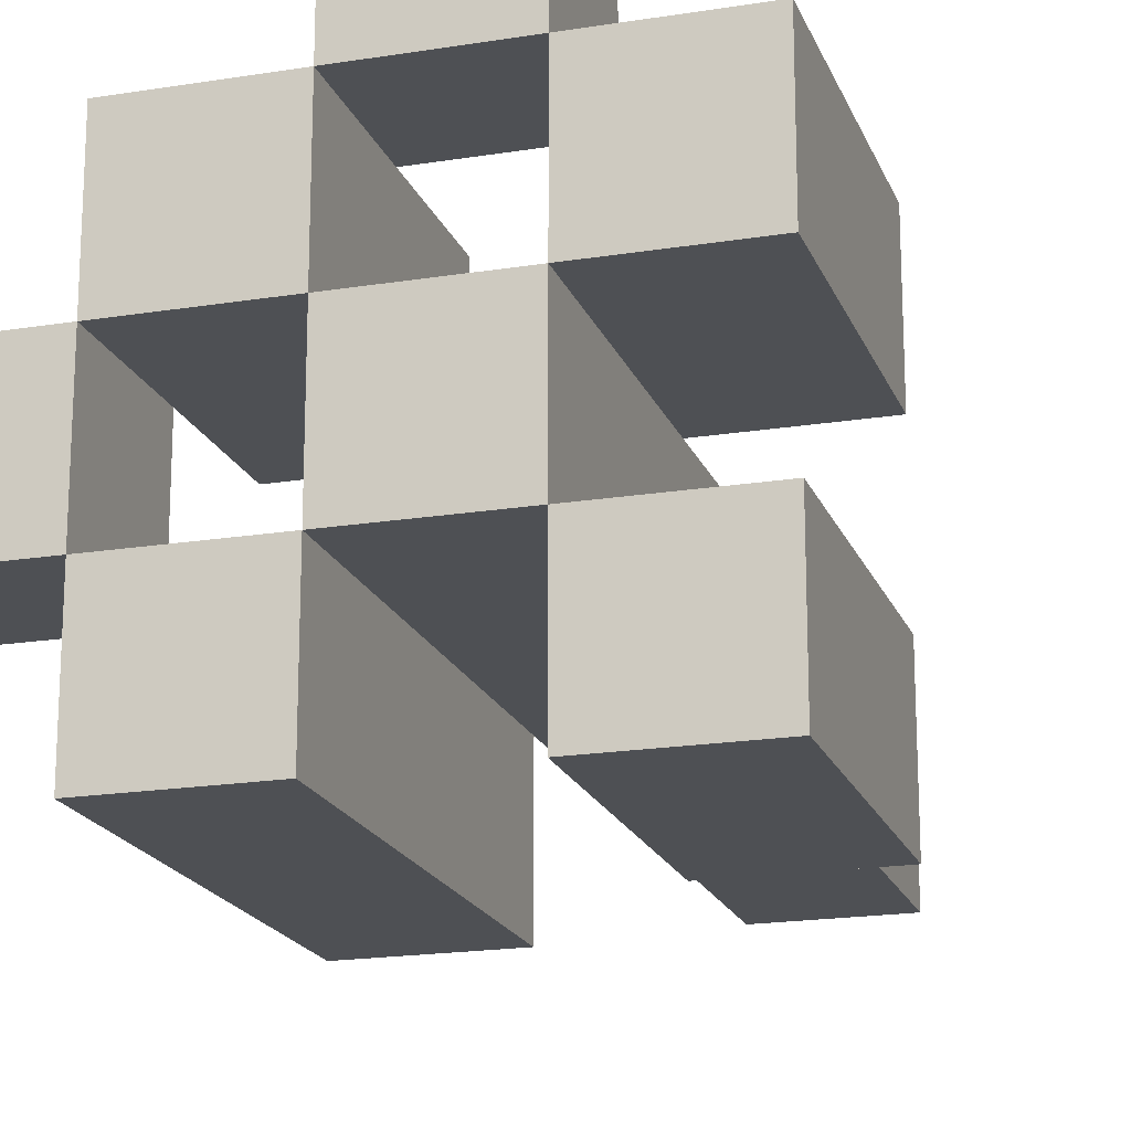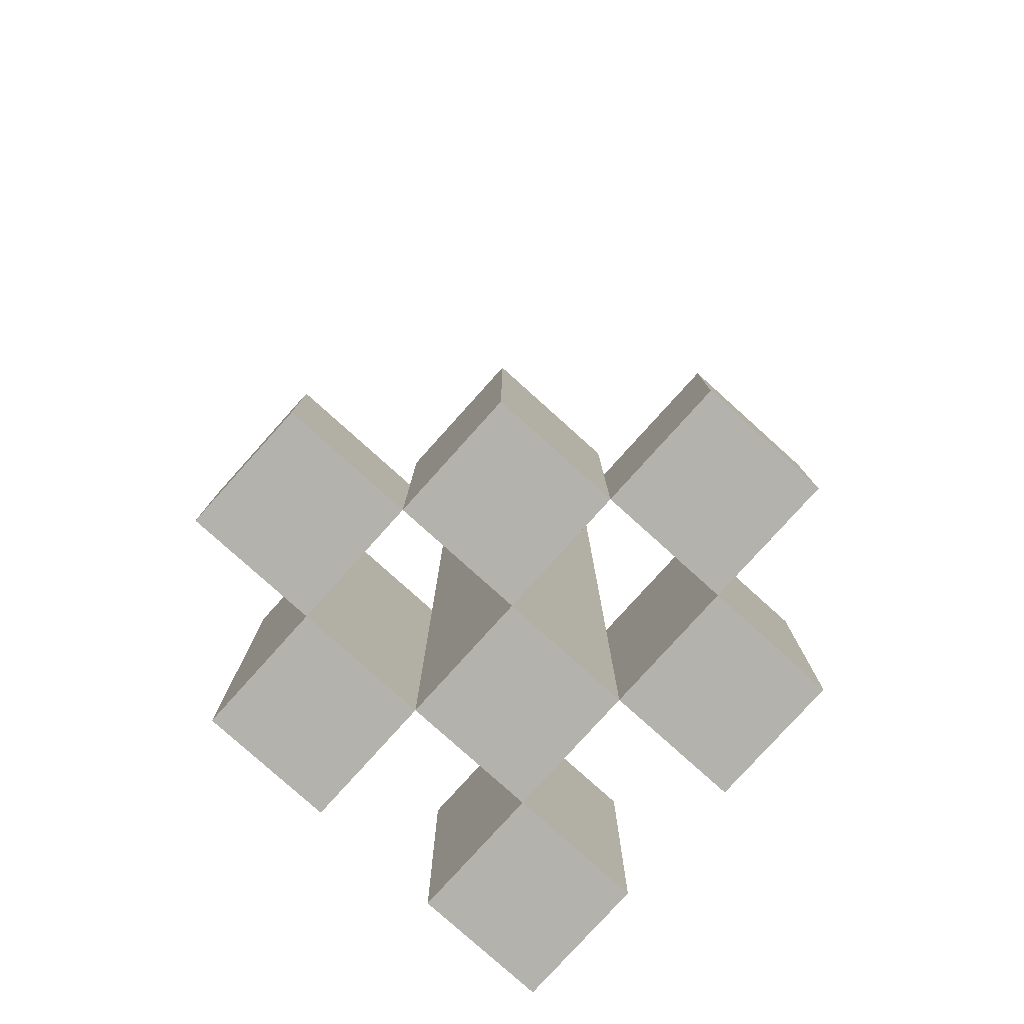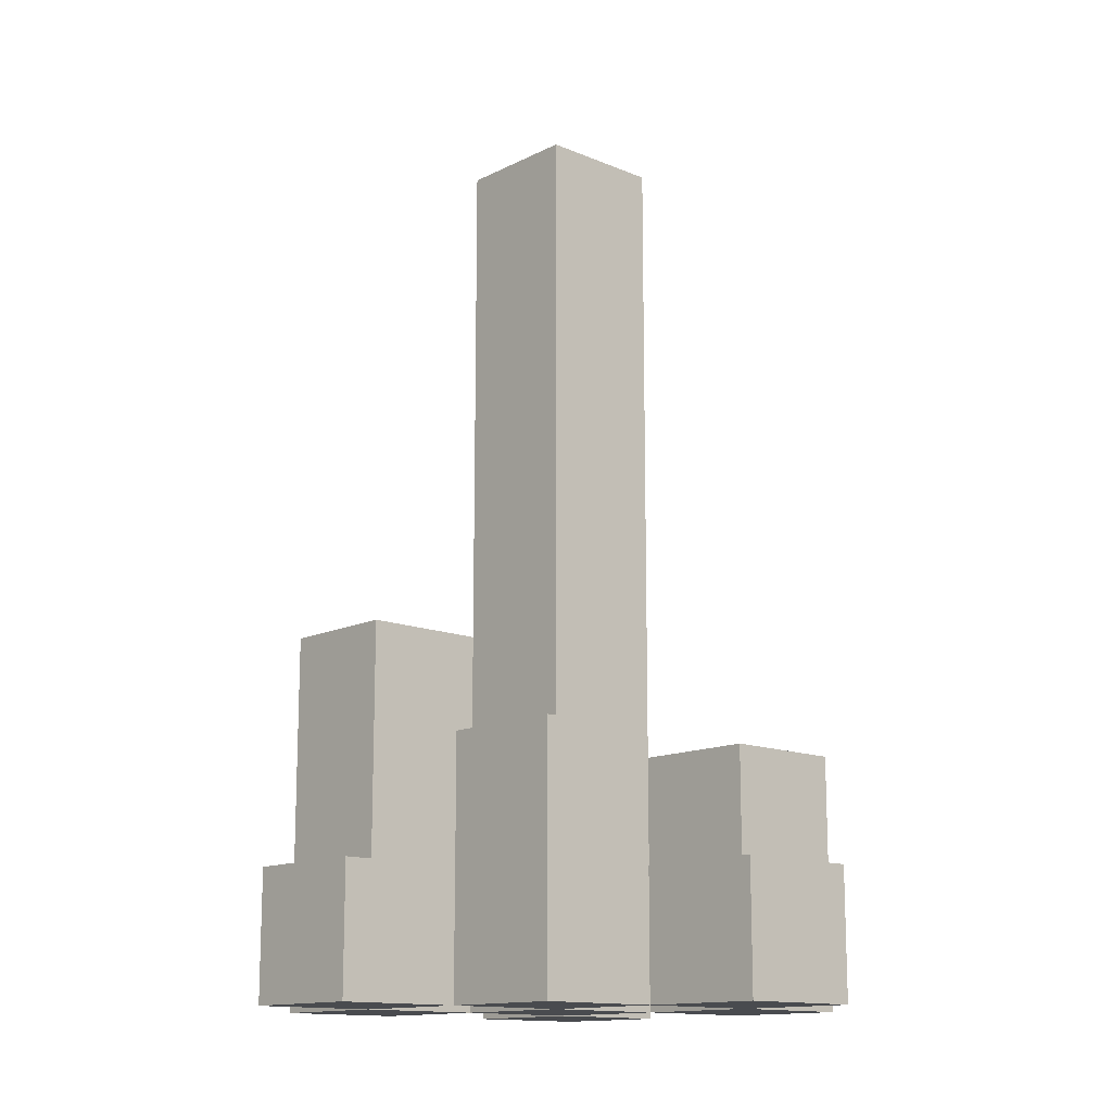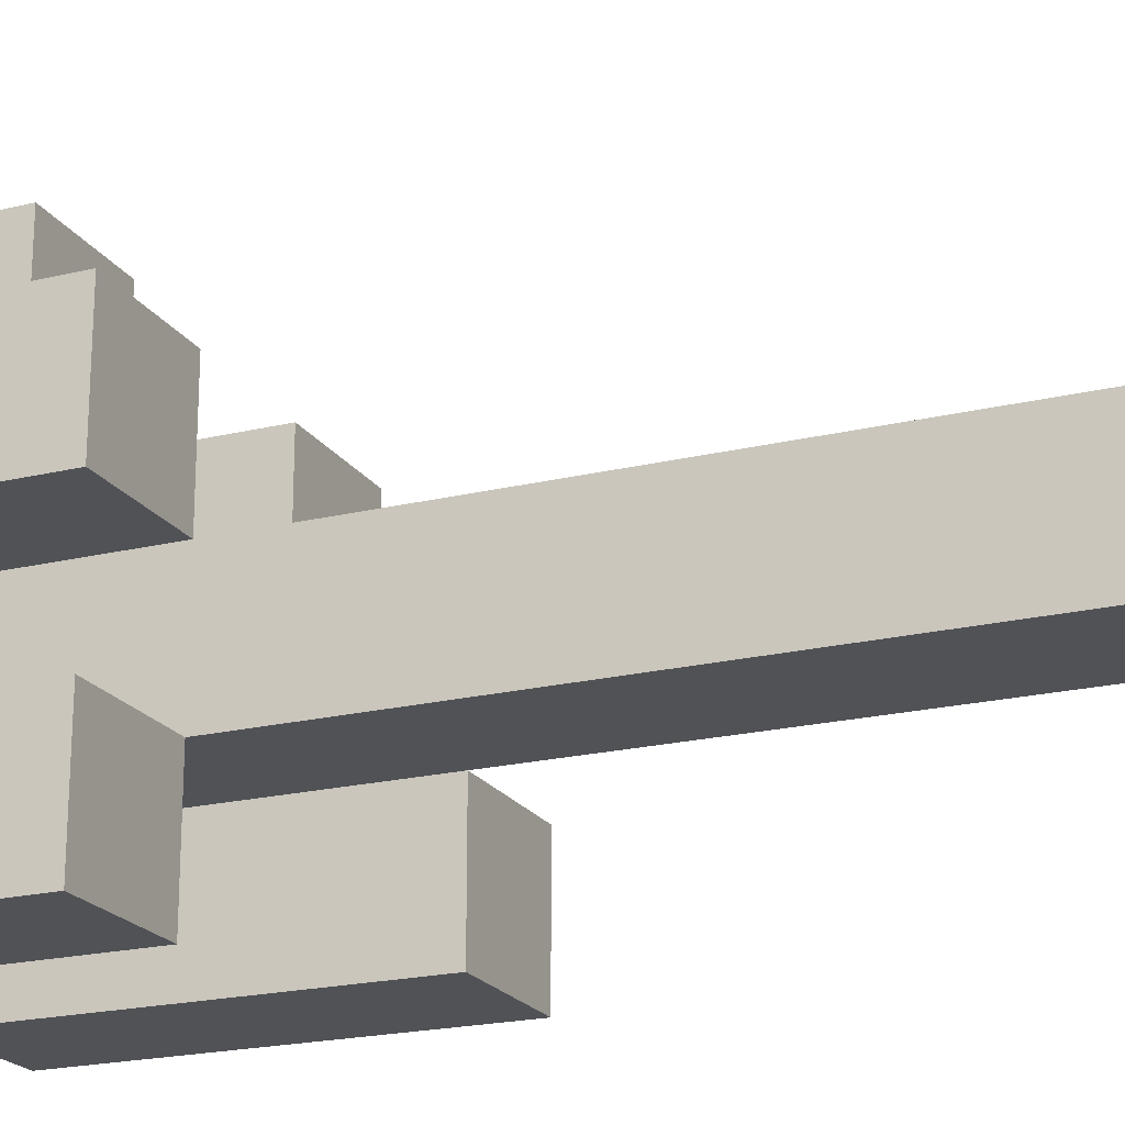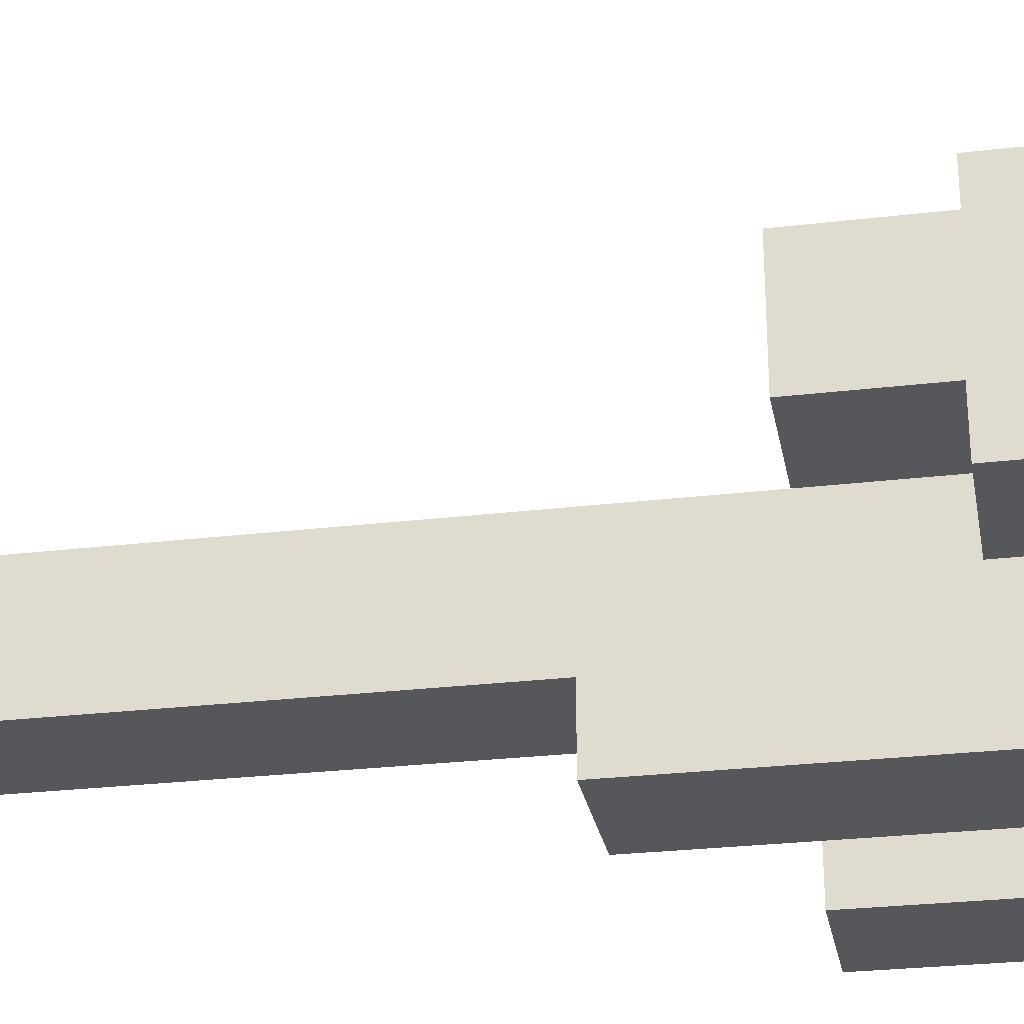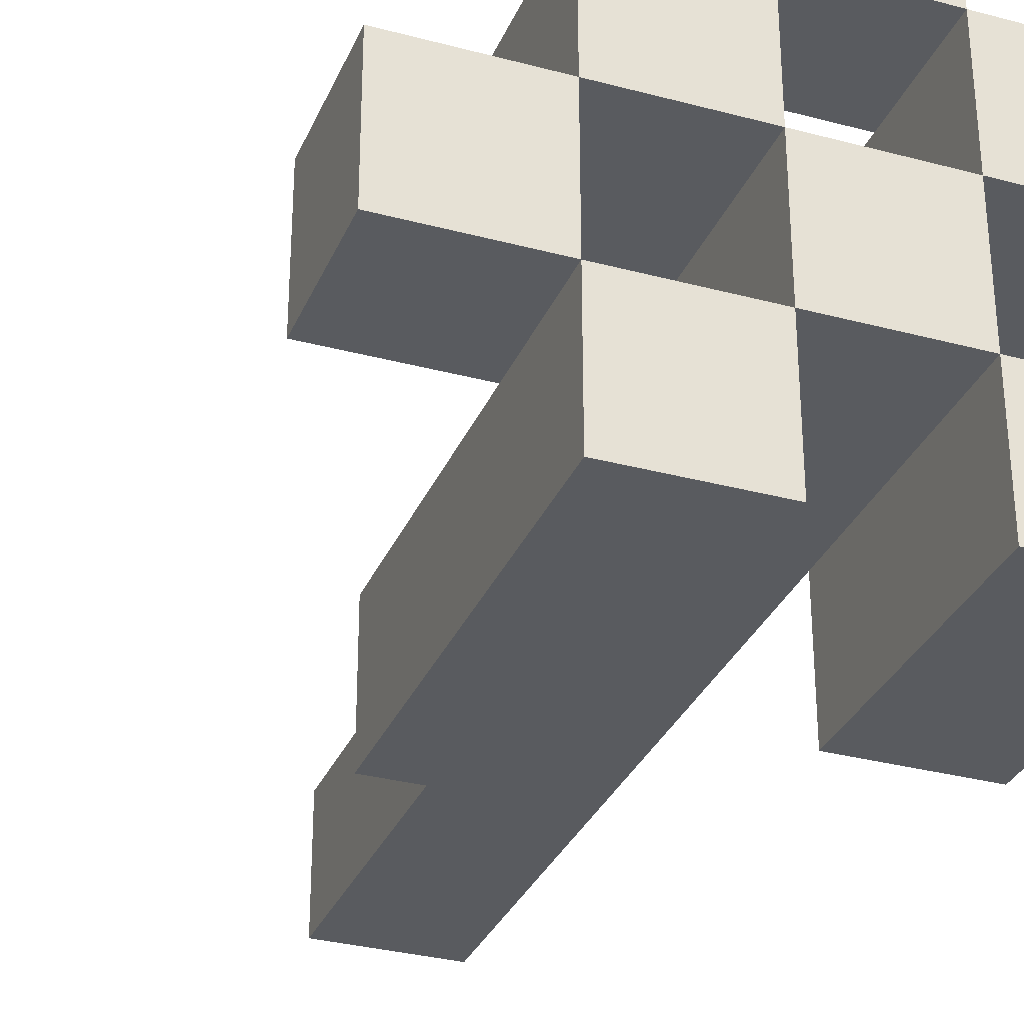
<metadata>
{"format":"obj","ext":"obj","renderer":"f3d","projection":"perspective","resolution":1024,"background":"white","views":[{"elev":-18.9,"azim":17.0,"up":"+Z"},{"elev":-79.4,"azim":-42.0,"up":"+Y"},{"elev":-13.8,"azim":-42.5,"up":"+Y"},{"elev":-20.8,"azim":113.6,"up":"+Z"},{"elev":-27.3,"azim":-79.6,"up":"+Z"},{"elev":-32.0,"azim":-20.6,"up":"+Z"}]}
</metadata>
<code>
o
v 22.6 0.9 31
v 22.5 0.9 31
v 22.6 1 31
v 22.5 1 31
v 22.7 0.9 30.9
v 22.6 0.9 30.9
v 22.5 0.9 30.9
v 22.4 0.9 30.9
v 22.6 1 30.9
v 22.5 1 30.9
v 22.7 1.1 30.9
v 22.6 1.1 30.9
v 22.5 1.1 30.9
v 22.4 1.1 30.9
v 22.6 0.9 30.8
v 22.5 0.9 30.8
v 22.4 0.9 30.8
v 22.3 0.9 30.8
v 22.4 1 30.8
v 22.3 1 30.8
v 22.6 1.1 30.8
v 22.5 1.1 30.8
v 22.6 1.6 30.8
v 22.5 1.6 30.8
v 22.7 0.9 30.7
v 22.6 0.9 30.7
v 22.5 0.9 30.7
v 22.4 0.9 30.7
v 22.4 1 30.7
v 22.7 1.1 30.7
v 22.6 1.1 30.7
v 22.5 1.2 30.7
v 22.4 1.2 30.7
v 22.6 0.9 30.9
v 22.5 0.9 30.9
v 22.6 1 30.9
v 22.5 1 30.9
v 22.7 0.9 30.8
v 22.6 0.9 30.8
v 22.5 0.9 30.8
v 22.4 0.9 30.8
v 22.4 1 30.8
v 22.7 1.1 30.8
v 22.6 1.1 30.8
v 22.5 1.1 30.8
v 22.4 1.1 30.8
v 22.6 0.9 30.7
v 22.5 0.9 30.7
v 22.4 0.9 30.7
v 22.3 0.9 30.7
v 22.4 1 30.7
v 22.3 1 30.7
v 22.6 1.1 30.7
v 22.5 1.2 30.7
v 22.6 1.6 30.7
v 22.5 1.6 30.7
v 22.7 0.9 30.6
v 22.6 0.9 30.6
v 22.5 0.9 30.6
v 22.4 0.9 30.6
v 22.7 1.1 30.6
v 22.6 1.1 30.6
v 22.5 1.2 30.6
v 22.4 1.2 30.6
v 22.7 0.9 30.9
v 22.7 1.1 30.9
v 22.7 0.9 30.8
v 22.7 1.1 30.8
v 22.7 0.9 30.7
v 22.7 1.1 30.7
v 22.7 0.9 30.6
v 22.7 1.1 30.6
v 22.6 0.9 31
v 22.6 1 31
v 22.6 0.9 30.9
v 22.6 1 30.9
v 22.6 0.9 30.8
v 22.6 1.1 30.8
v 22.6 1.6 30.8
v 22.6 0.9 30.7
v 22.6 1.1 30.7
v 22.6 1.6 30.7
v 22.5 0.9 30.9
v 22.5 1 30.9
v 22.5 1.1 30.9
v 22.5 0.9 30.8
v 22.5 1.1 30.8
v 22.5 0.9 30.7
v 22.5 1.2 30.7
v 22.5 0.9 30.6
v 22.5 1.2 30.6
v 22.4 0.9 30.8
v 22.4 1 30.8
v 22.4 0.9 30.7
v 22.4 1 30.7
v 22.6 0.9 30.9
v 22.6 1 30.9
v 22.6 1.1 30.9
v 22.6 0.9 30.8
v 22.6 1.1 30.8
v 22.6 0.9 30.7
v 22.6 1.1 30.7
v 22.6 0.9 30.6
v 22.6 1.1 30.6
v 22.5 0.9 31
v 22.5 1 31
v 22.5 0.9 30.9
v 22.5 1 30.9
v 22.5 0.9 30.8
v 22.5 1.1 30.8
v 22.5 1.6 30.8
v 22.5 0.9 30.7
v 22.5 1.2 30.7
v 22.5 1.6 30.7
v 22.4 0.9 30.9
v 22.4 1.1 30.9
v 22.4 0.9 30.8
v 22.4 1 30.8
v 22.4 1.1 30.8
v 22.4 0.9 30.7
v 22.4 1 30.7
v 22.4 1.2 30.7
v 22.4 0.9 30.6
v 22.4 1.2 30.6
v 22.3 0.9 30.8
v 22.3 1 30.8
v 22.3 0.9 30.7
v 22.3 1 30.7
v 22.7 0.9 30.9
v 22.7 0.9 30.8
v 22.7 0.9 30.7
v 22.7 0.9 30.6
v 22.6 0.9 31
v 22.6 0.9 30.9
v 22.6 0.9 30.8
v 22.6 0.9 30.7
v 22.6 0.9 30.6
v 22.5 0.9 31
v 22.5 0.9 30.9
v 22.5 0.9 30.8
v 22.5 0.9 30.7
v 22.5 0.9 30.6
v 22.4 0.9 30.9
v 22.4 0.9 30.8
v 22.4 0.9 30.7
v 22.4 0.9 30.6
v 22.3 0.9 30.8
v 22.3 0.9 30.7
v 22.6 1 31
v 22.6 1 30.9
v 22.5 1 31
v 22.5 1 30.9
v 22.4 1 30.8
v 22.4 1 30.7
v 22.3 1 30.8
v 22.3 1 30.7
v 22.7 1.1 30.9
v 22.7 1.1 30.8
v 22.7 1.1 30.7
v 22.7 1.1 30.6
v 22.6 1.1 30.9
v 22.6 1.1 30.8
v 22.6 1.1 30.7
v 22.6 1.1 30.6
v 22.5 1.1 30.9
v 22.5 1.1 30.8
v 22.4 1.1 30.9
v 22.4 1.1 30.8
v 22.5 1.2 30.7
v 22.5 1.2 30.6
v 22.4 1.2 30.7
v 22.4 1.2 30.6
v 22.6 1.6 30.8
v 22.6 1.6 30.7
v 22.5 1.6 30.8
v 22.5 1.6 30.7
f 3 2 1
f 4 2 3
f 9 6 5
f 10 8 7
f 11 9 5
f 12 9 11
f 13 8 10
f 14 8 13
f 19 18 17
f 20 18 19
f 21 16 15
f 22 16 21
f 23 22 21
f 24 22 23
f 29 28 27
f 30 26 25
f 31 26 30
f 32 29 27
f 33 29 32
f 34 35 36
f 36 35 37
f 40 41 42
f 38 39 43
f 43 39 44
f 40 42 45
f 45 42 46
f 49 50 51
f 51 50 52
f 47 48 53
f 53 48 54
f 53 54 55
f 55 54 56
f 57 58 61
f 61 58 62
f 59 60 63
f 63 60 64
f 67 66 65
f 68 66 67
f 71 70 69
f 72 70 71
f 75 74 73
f 76 74 75
f 80 78 77
f 80 79 78
f 81 79 80
f 82 79 81
f 86 84 83
f 86 85 84
f 87 85 86
f 90 89 88
f 91 89 90
f 94 93 92
f 95 93 94
f 96 97 99
f 97 98 99
f 99 98 100
f 101 102 103
f 103 102 104
f 105 106 107
f 107 106 108
f 109 110 112
f 110 111 112
f 112 111 113
f 113 111 114
f 115 116 117
f 117 116 118
f 118 116 119
f 120 121 123
f 121 122 123
f 123 122 124
f 125 126 127
f 127 126 128
f 134 130 129
f 135 130 134
f 136 132 131
f 137 132 136
f 138 134 133
f 139 134 138
f 140 136 135
f 141 136 140
f 143 140 139
f 144 140 143
f 145 142 141
f 146 142 145
f 147 145 144
f 148 145 147
f 149 150 151
f 151 150 152
f 153 154 155
f 155 154 156
f 157 158 161
f 161 158 162
f 159 160 163
f 163 160 164
f 165 166 167
f 167 166 168
f 169 170 171
f 171 170 172
f 173 174 175
f 175 174 176

</code>
